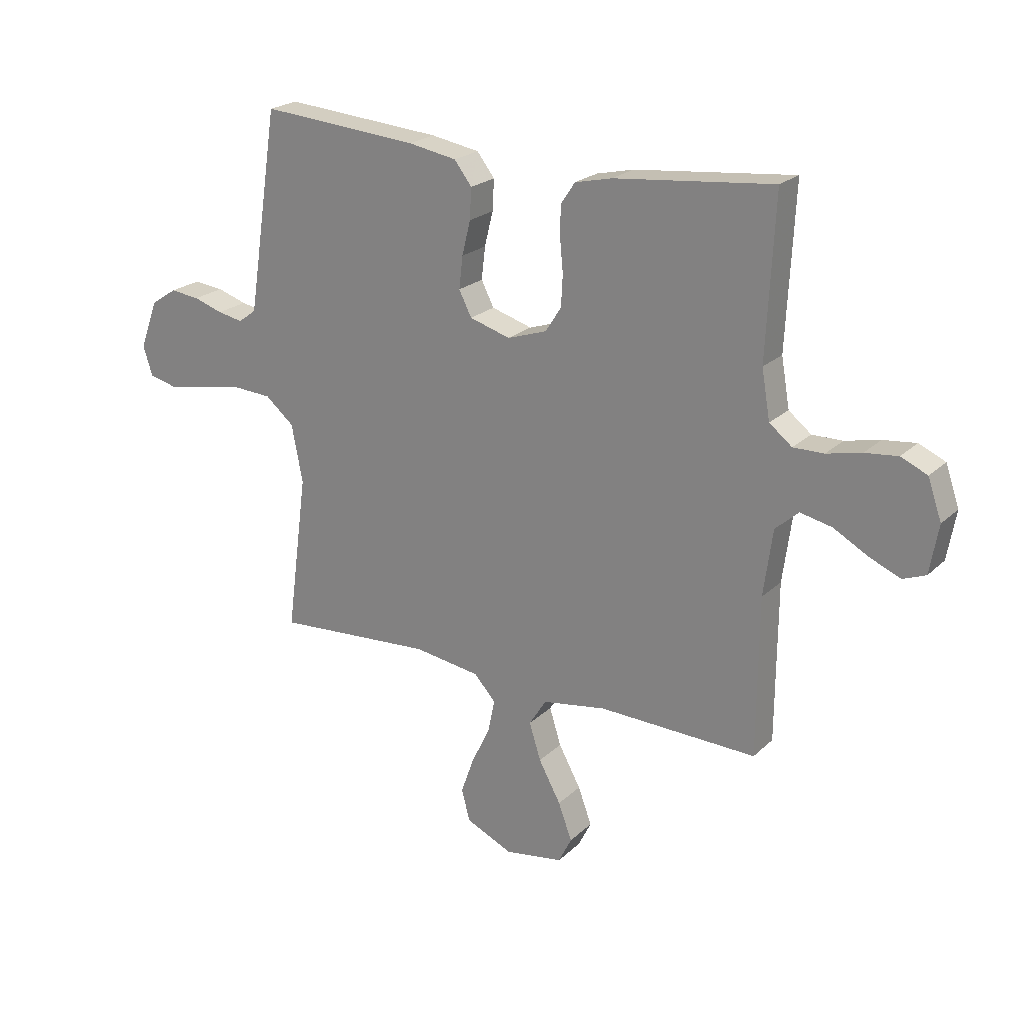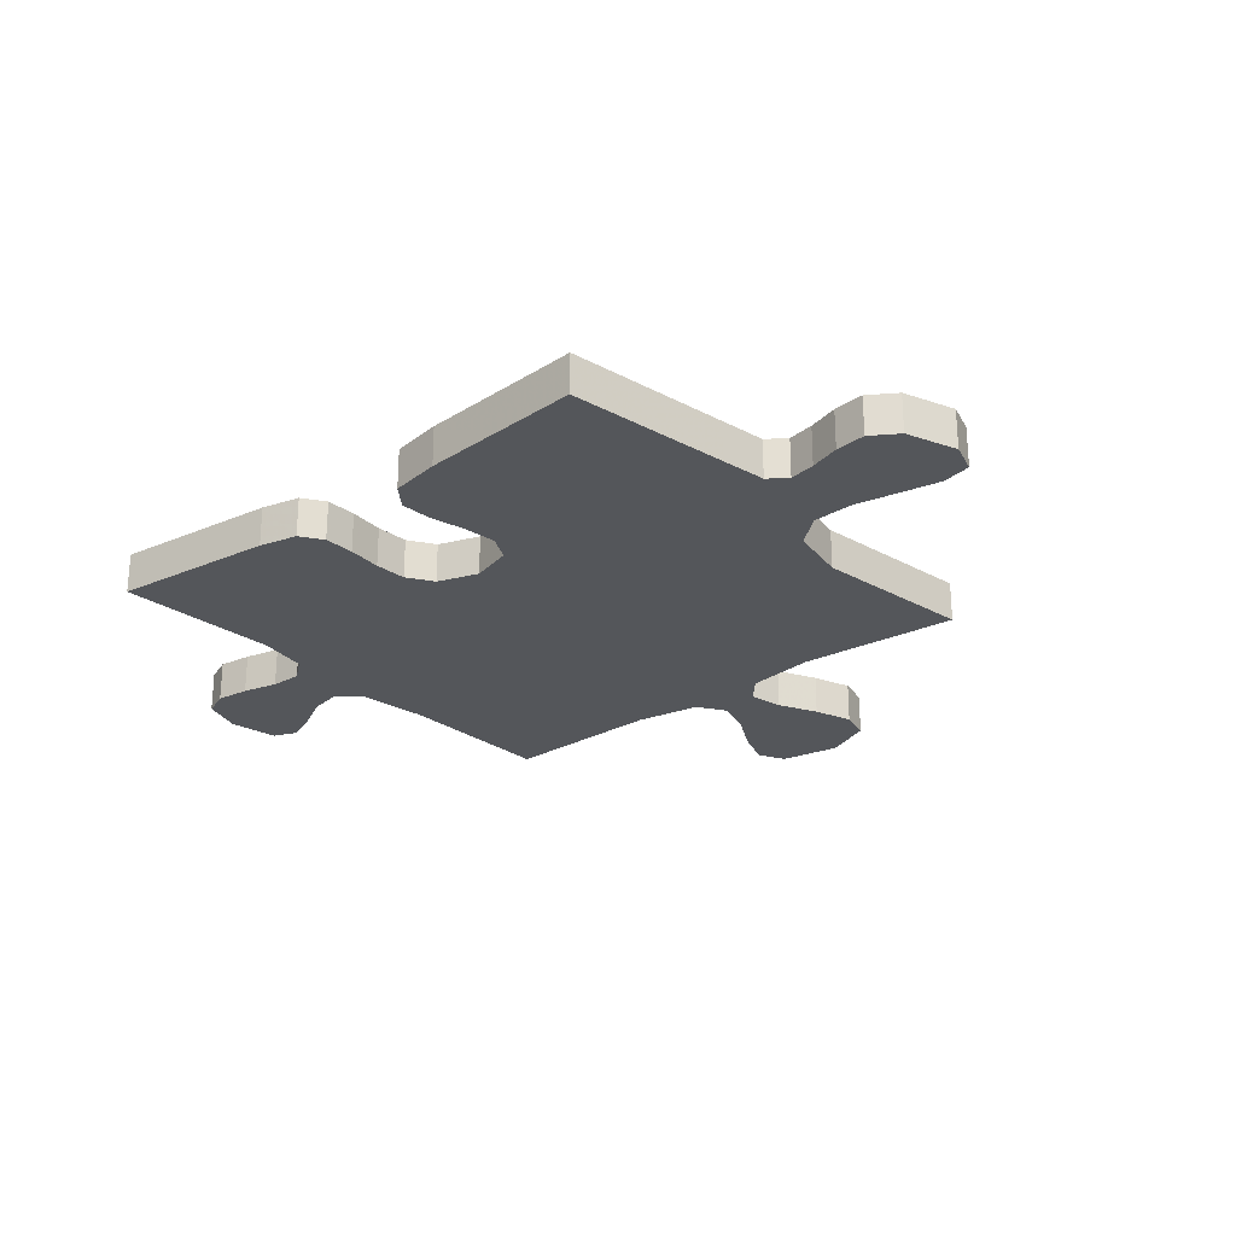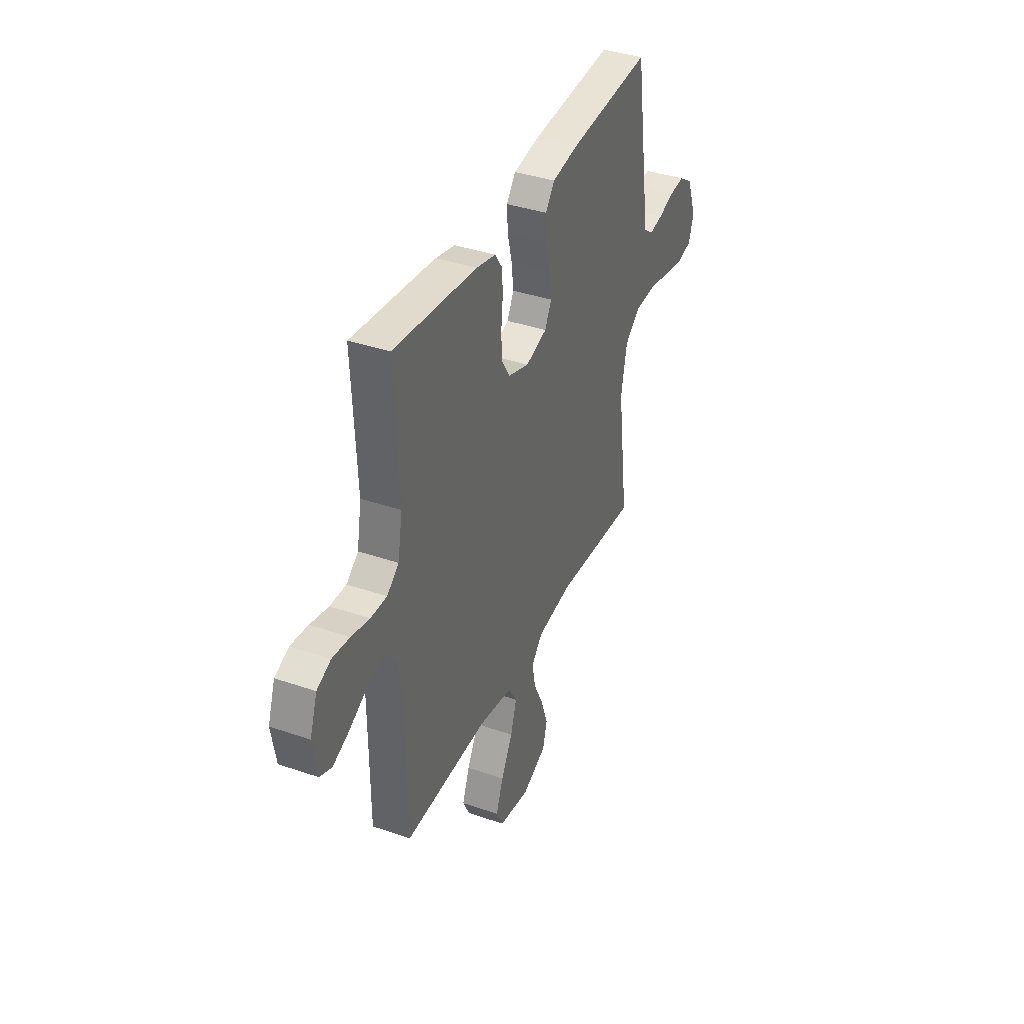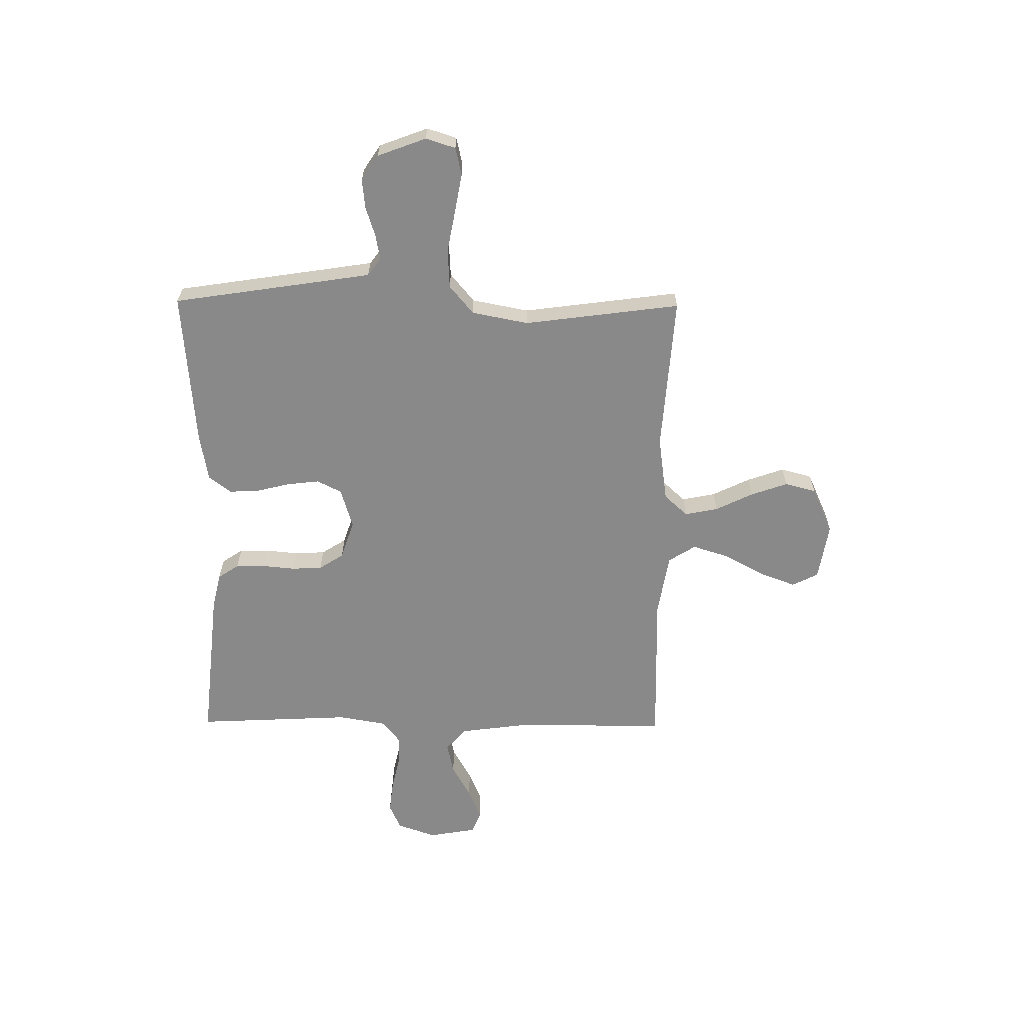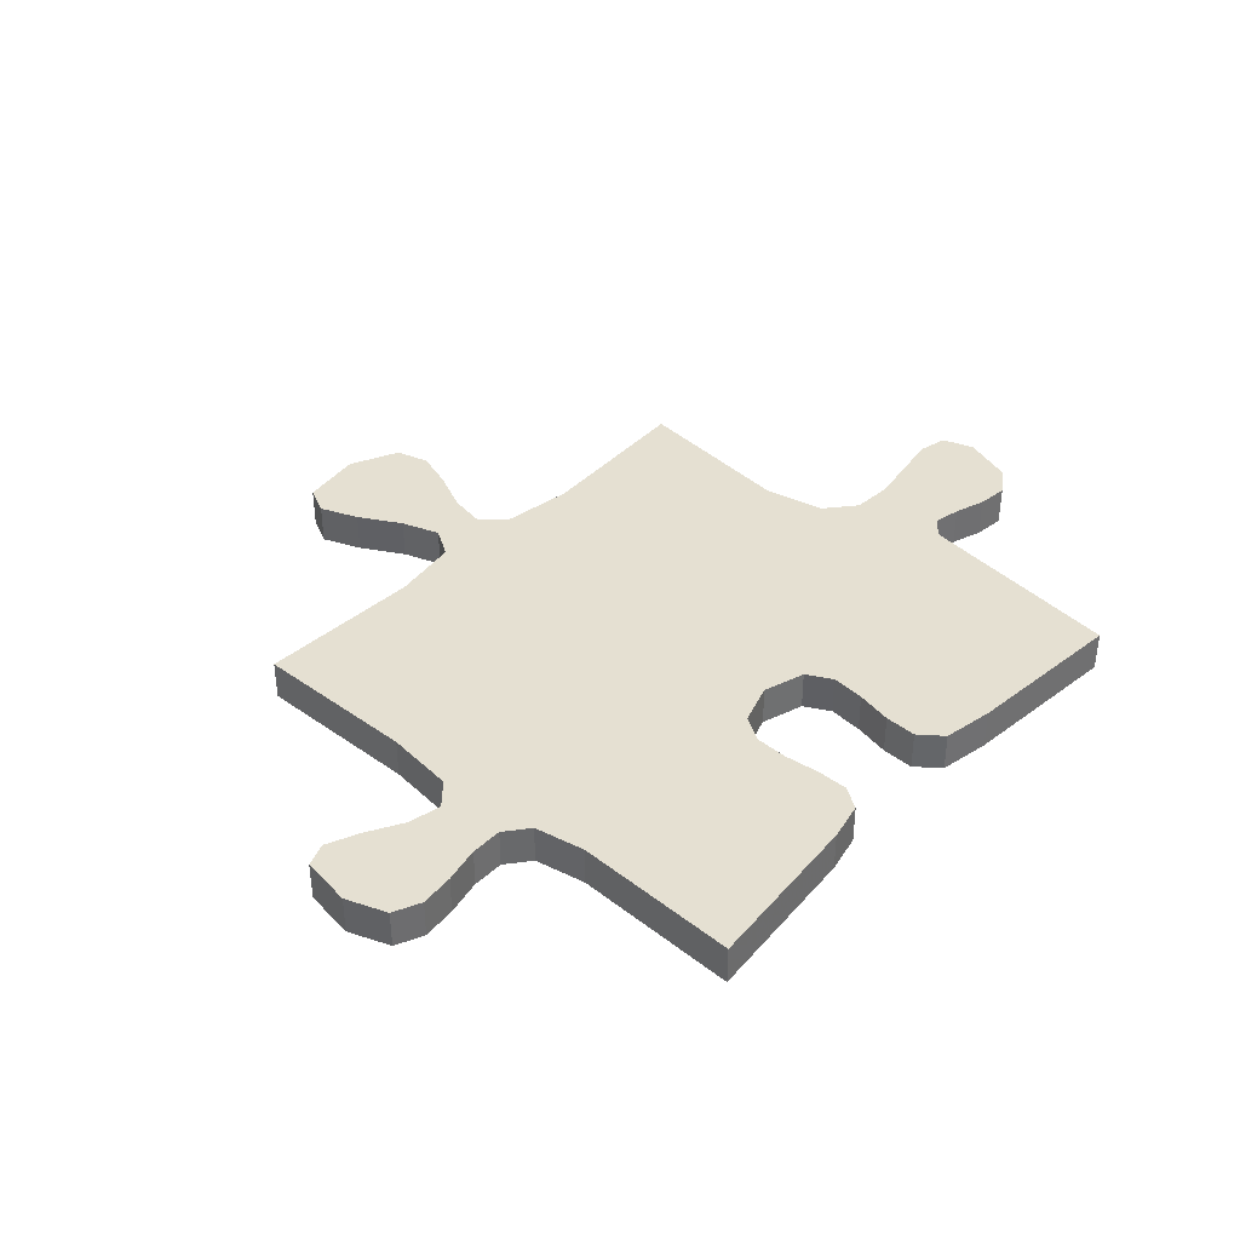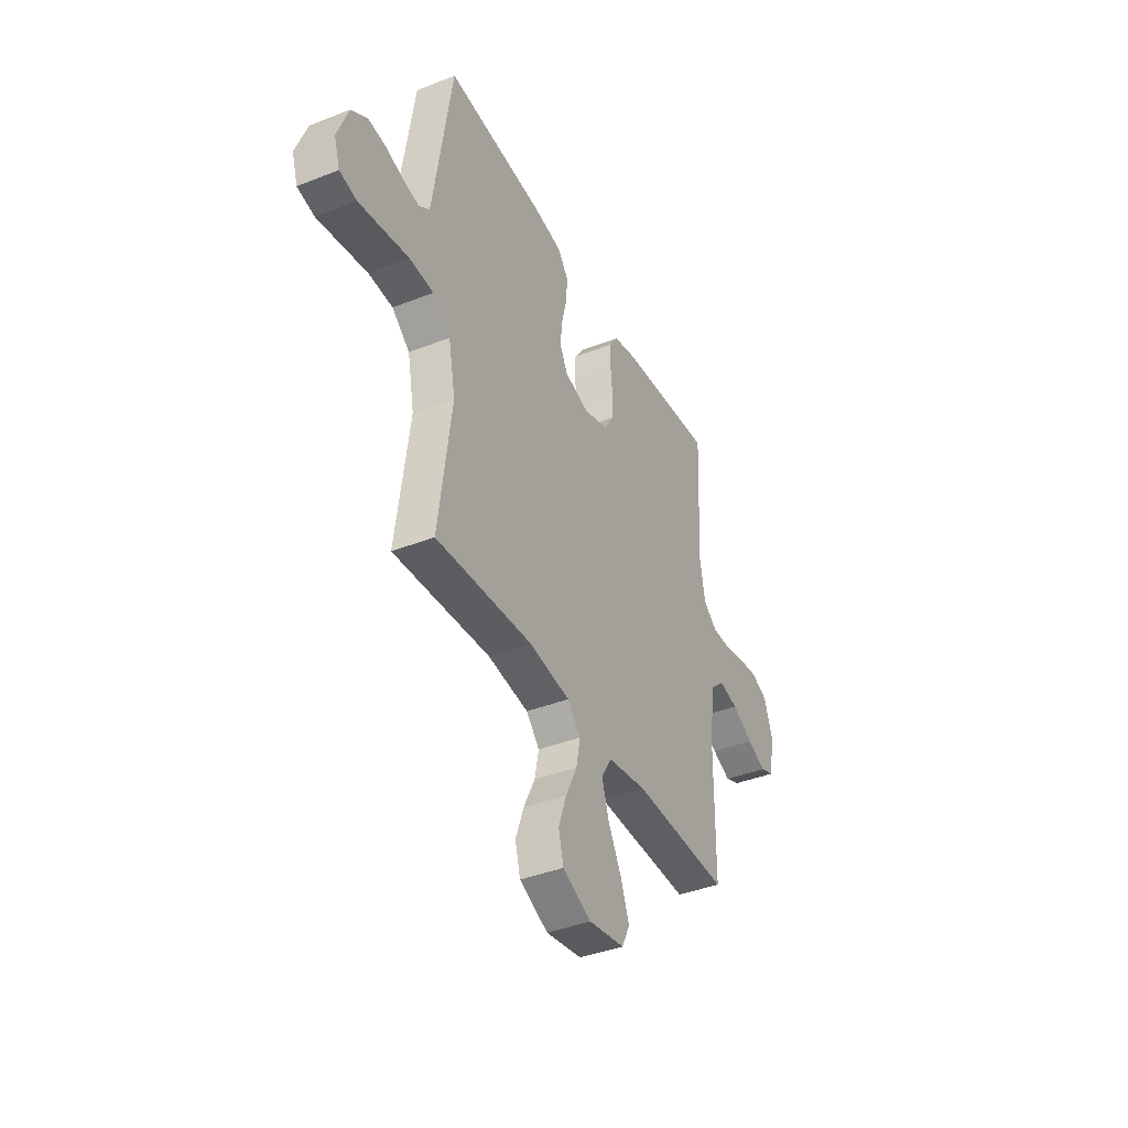
<metadata>
{"format":"obj","ext":"obj","renderer":"f3d","projection":"perspective","resolution":1024,"background":"white","views":[{"elev":22.2,"azim":-147.1,"up":"+Z"},{"elev":-25.3,"azim":40.5,"up":"+Y"},{"elev":38.1,"azim":-66.4,"up":"+Z"},{"elev":-63.0,"azim":89.4,"up":"+Y"},{"elev":37.8,"azim":-48.2,"up":"+Y"},{"elev":-39.7,"azim":116.0,"up":"+Z"}]}
</metadata>
<code>
v -0.5 0.07 0.5
v -0.2 0.07 0.469
v -0.13 0.07 0.453
v -0.103 0.07 0.413
v -0.102 0.07 0.357
v -0.108 0.07 0.294
v -0.105 0.07 0.235
v -0.075 0.07 0.188
v 0 0.07 0.163
v 0.077 0.07 0.186
v 0.101 0.07 0.233
v 0.094 0.07 0.294
v 0.078 0.07 0.359
v 0.075 0.07 0.417
v 0.108 0.07 0.46
v 0.2 0.07 0.476
v 0.5 0.07 0.5
v 0.546 0.07 0.2
v 0.559 0.07 0.117
v 0.593 0.07 0.092
v 0.641 0.07 0.101
v 0.697 0.07 0.119
v 0.753 0.07 0.125
v 0.802 0.07 0.093
v 0.837 0.07 0
v 0.819 0.07 -0.057
v 0.766 0.07 -0.069
v 0.692 0.07 -0.056
v 0.611 0.07 -0.041
v 0.536 0.07 -0.045
v 0.481 0.07 -0.091
v 0.46 0.07 -0.2
v 0.5 0.07 -0.5
v 0.2 0.07 -0.479
v 0.073 0.07 -0.497
v 0.032 0.07 -0.542
v 0.045 0.07 -0.606
v 0.08 0.07 -0.678
v 0.105 0.07 -0.749
v 0.089 0.07 -0.809
v 0 0.07 -0.849
v -0.111 0.07 -0.831
v -0.136 0.07 -0.781
v -0.11 0.07 -0.711
v -0.068 0.07 -0.634
v -0.046 0.07 -0.564
v -0.079 0.07 -0.512
v -0.2 0.07 -0.492
v -0.5 0.07 -0.5
v -0.502 0.07 -0.2
v -0.519 0.07 -0.074
v -0.563 0.07 -0.035
v -0.623 0.07 -0.048
v -0.688 0.07 -0.084
v -0.747 0.07 -0.109
v -0.79 0.07 -0.092
v -0.806 0.07 0
v -0.78 0.07 0.075
v -0.73 0.07 0.097
v -0.668 0.07 0.09
v -0.602 0.07 0.075
v -0.544 0.07 0.074
v -0.501 0.07 0.108
v -0.485 0.07 0.2
v -0.5 0 0.5
v -0.2 0 0.469
v -0.13 0 0.453
v -0.103 0 0.413
v -0.102 0 0.357
v -0.108 0 0.294
v -0.105 0 0.235
v -0.075 0 0.188
v 0 0 0.163
v 0.077 0 0.186
v 0.101 0 0.233
v 0.094 0 0.294
v 0.078 0 0.359
v 0.075 0 0.417
v 0.108 0 0.46
v 0.2 0 0.476
v 0.5 0 0.5
v 0.546 0 0.2
v 0.559 0 0.117
v 0.593 0 0.092
v 0.641 0 0.101
v 0.697 0 0.119
v 0.753 0 0.125
v 0.802 0 0.093
v 0.837 0 0
v 0.819 0 -0.057
v 0.766 0 -0.069
v 0.692 0 -0.056
v 0.611 0 -0.041
v 0.536 0 -0.045
v 0.481 0 -0.091
v 0.46 0 -0.2
v 0.5 0 -0.5
v 0.2 0 -0.479
v 0.073 0 -0.497
v 0.032 0 -0.542
v 0.045 0 -0.606
v 0.08 0 -0.678
v 0.105 0 -0.749
v 0.089 0 -0.809
v 0 0 -0.849
v -0.111 0 -0.831
v -0.136 0 -0.781
v -0.11 0 -0.711
v -0.068 0 -0.634
v -0.046 0 -0.564
v -0.079 0 -0.512
v -0.2 0 -0.492
v -0.5 0 -0.5
v -0.502 0 -0.2
v -0.519 0 -0.074
v -0.563 0 -0.035
v -0.623 0 -0.048
v -0.688 0 -0.084
v -0.747 0 -0.109
v -0.79 0 -0.092
v -0.806 0 0
v -0.78 0 0.075
v -0.73 0 0.097
v -0.668 0 0.09
v -0.602 0 0.075
v -0.544 0 0.074
v -0.501 0 0.108
v -0.485 0 0.2
f 59 60 61
f 58 59 61
f 57 58 61
f 56 57 61
f 55 56 61
f 54 55 61
f 53 54 61
f 52 53 61 62
f 51 52 62 63
f 48 49 50
f 51 63 64
f 50 51 64
f 48 50 64
f 47 48 64
f 43 44 45
f 42 43 45
f 41 42 45
f 40 41 45
f 39 40 45
f 38 39 45
f 37 38 45
f 36 37 45 46
f 64 1 2
f 47 64 2
f 46 47 2
f 36 46 2
f 35 36 2
f 27 28 29
f 26 27 29
f 25 26 29
f 24 25 29
f 23 24 29
f 22 23 29
f 21 22 29
f 20 21 29 30
f 19 20 30 31
f 16 17 18
f 15 16 18
f 14 15 18
f 13 14 18
f 12 13 18
f 18 19 31
f 12 18 31
f 11 12 31
f 4 5 6
f 3 4 6
f 2 3 6
f 2 6 7
f 35 2 7
f 34 35 7 8
f 34 8 9
f 33 34 9
f 32 33 9
f 10 11 31 32
f 9 10 32
f 125 124 123
f 125 123 122
f 125 122 121
f 125 121 120
f 125 120 119
f 125 119 118
f 125 118 117
f 126 125 117 116
f 127 126 116 115
f 114 113 112
f 128 127 115
f 128 115 114
f 128 114 112
f 128 112 111
f 109 108 107
f 109 107 106
f 109 106 105
f 109 105 104
f 109 104 103
f 109 103 102
f 109 102 101
f 110 109 101 100
f 66 65 128
f 66 128 111
f 66 111 110
f 66 110 100
f 66 100 99
f 93 92 91
f 93 91 90
f 93 90 89
f 93 89 88
f 93 88 87
f 93 87 86
f 93 86 85
f 94 93 85 84
f 95 94 84 83
f 82 81 80
f 82 80 79
f 82 79 78
f 82 78 77
f 82 77 76
f 95 83 82
f 95 82 76
f 95 76 75
f 70 69 68
f 70 68 67
f 70 67 66
f 71 70 66
f 71 66 99
f 72 71 99 98
f 73 72 98
f 73 98 97
f 73 97 96
f 96 95 75 74
f 96 74 73
f 1 65 66 2
f 2 66 67 3
f 3 67 68 4
f 4 68 69 5
f 5 69 70 6
f 6 70 71 7
f 7 71 72 8
f 8 72 73 9
f 9 73 74 10
f 10 74 75 11
f 11 75 76 12
f 12 76 77 13
f 13 77 78 14
f 14 78 79 15
f 15 79 80 16
f 16 80 81 17
f 17 81 82 18
f 18 82 83 19
f 19 83 84 20
f 20 84 85 21
f 21 85 86 22
f 22 86 87 23
f 23 87 88 24
f 24 88 89 25
f 25 89 90 26
f 26 90 91 27
f 27 91 92 28
f 28 92 93 29
f 29 93 94 30
f 30 94 95 31
f 31 95 96 32
f 32 96 97 33
f 33 97 98 34
f 34 98 99 35
f 35 99 100 36
f 36 100 101 37
f 37 101 102 38
f 38 102 103 39
f 39 103 104 40
f 40 104 105 41
f 41 105 106 42
f 42 106 107 43
f 43 107 108 44
f 44 108 109 45
f 45 109 110 46
f 46 110 111 47
f 47 111 112 48
f 48 112 113 49
f 49 113 114 50
f 50 114 115 51
f 51 115 116 52
f 52 116 117 53
f 53 117 118 54
f 54 118 119 55
f 55 119 120 56
f 56 120 121 57
f 57 121 122 58
f 58 122 123 59
f 59 123 124 60
f 60 124 125 61
f 61 125 126 62
f 62 126 127 63
f 63 127 128 64
f 64 128 65 1

</code>
